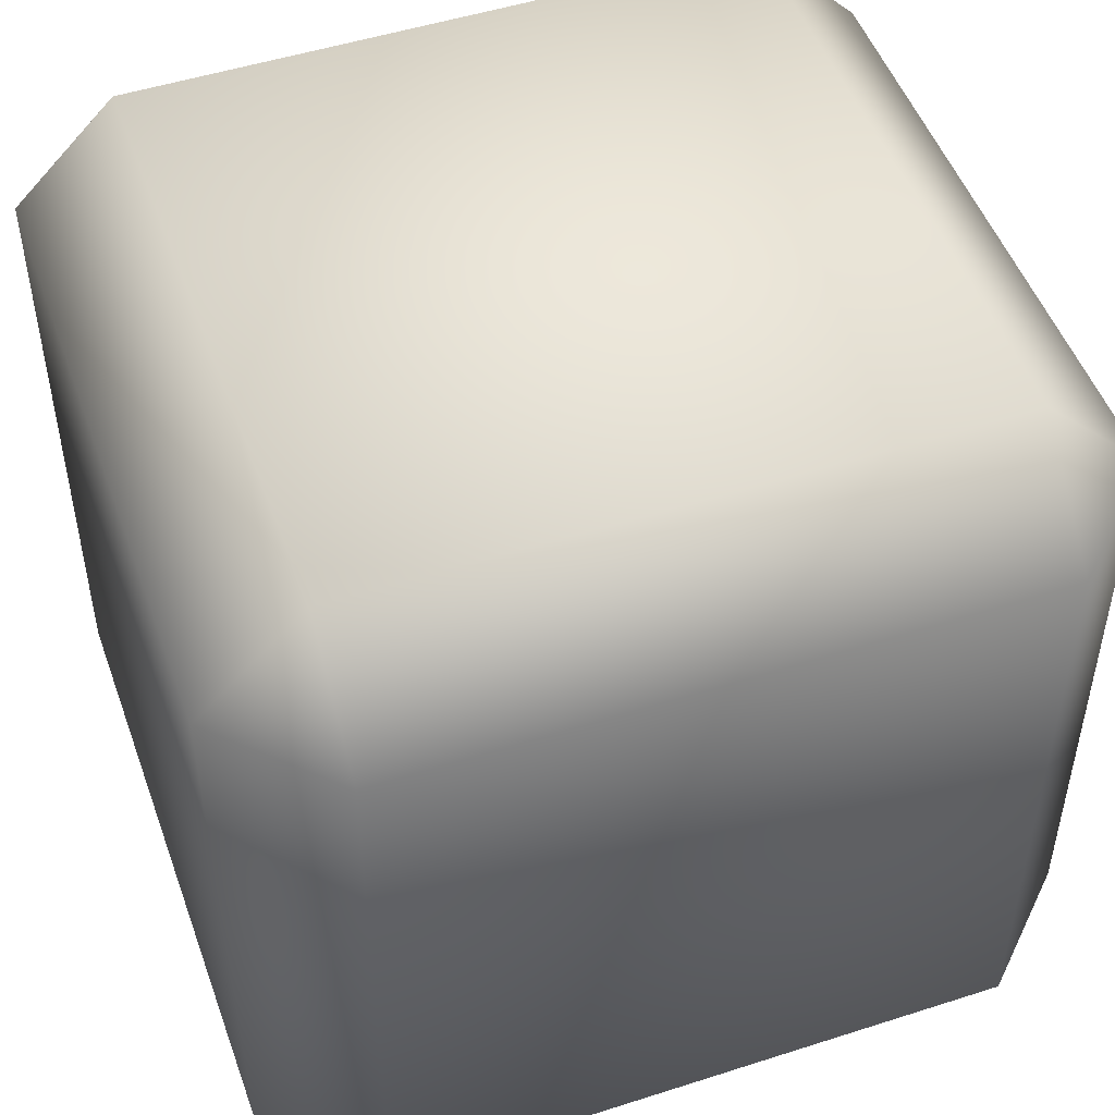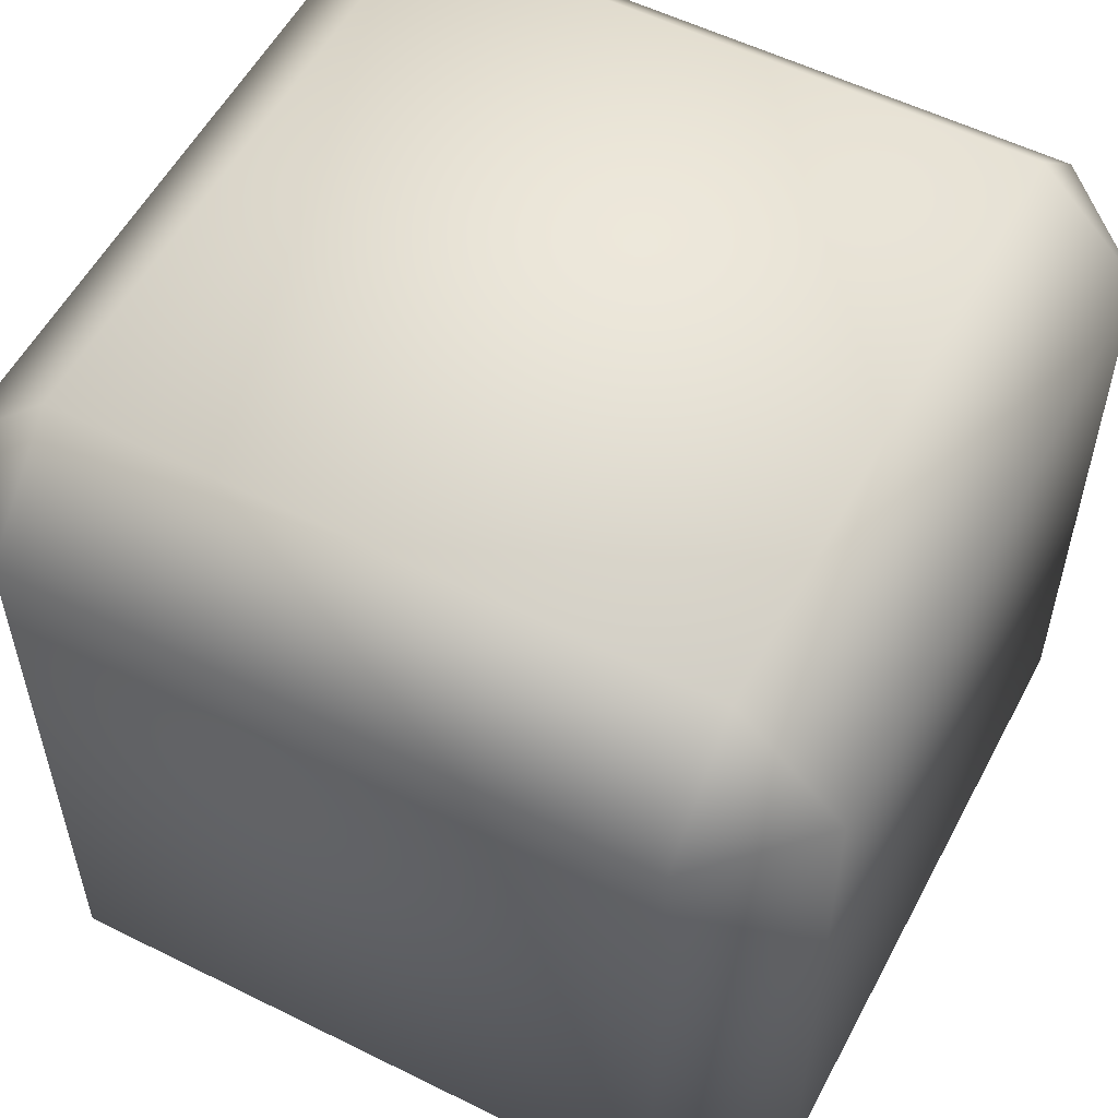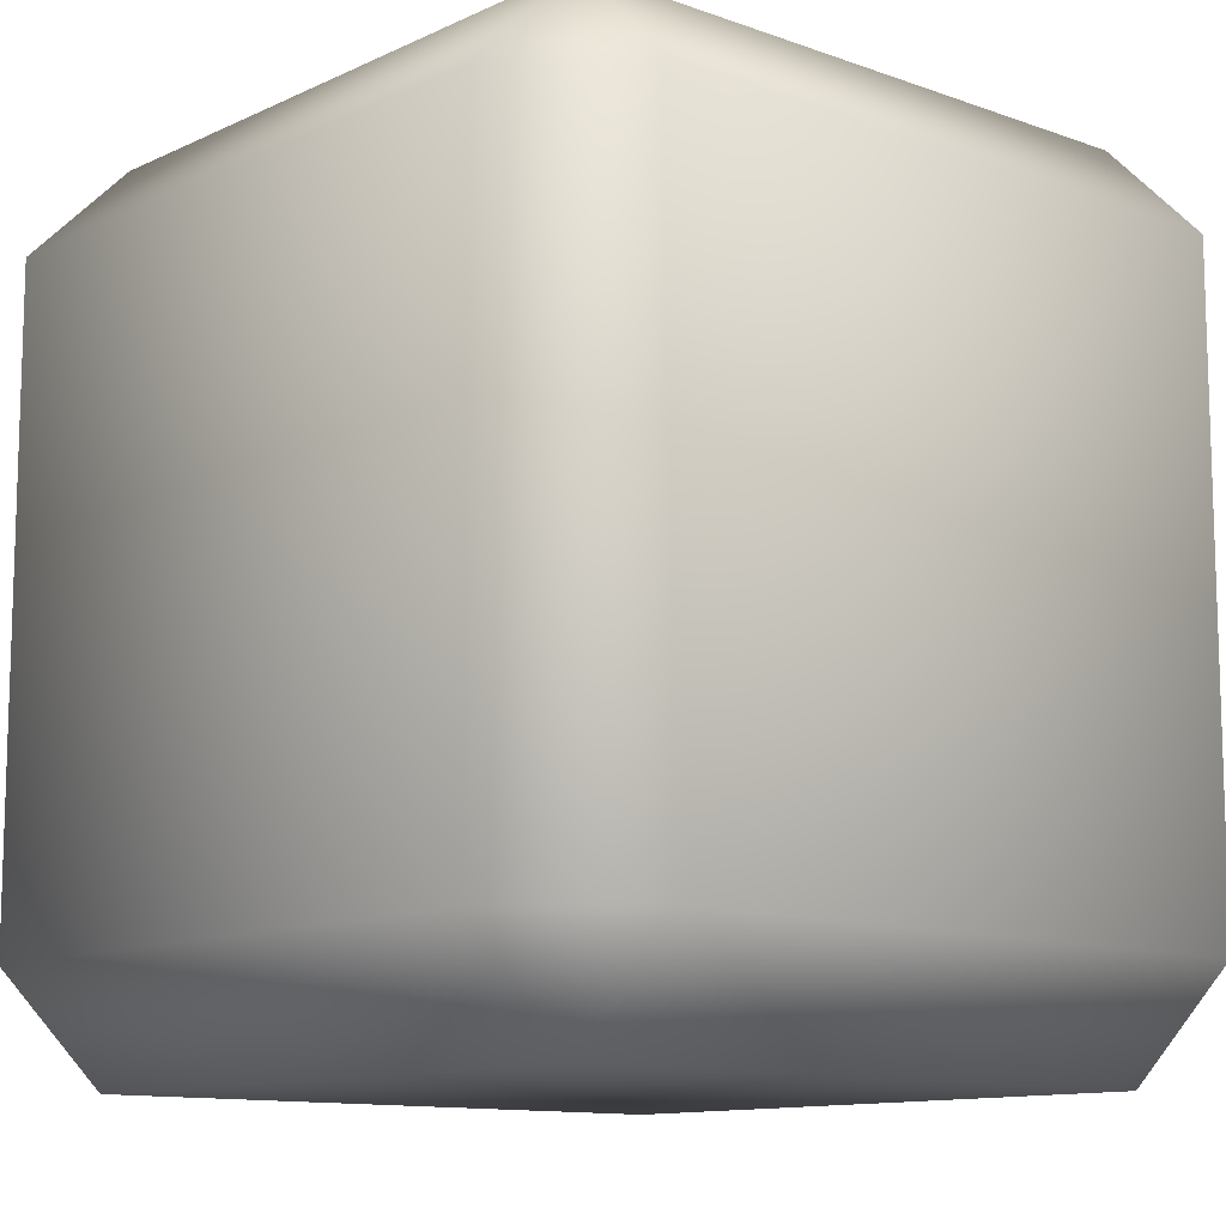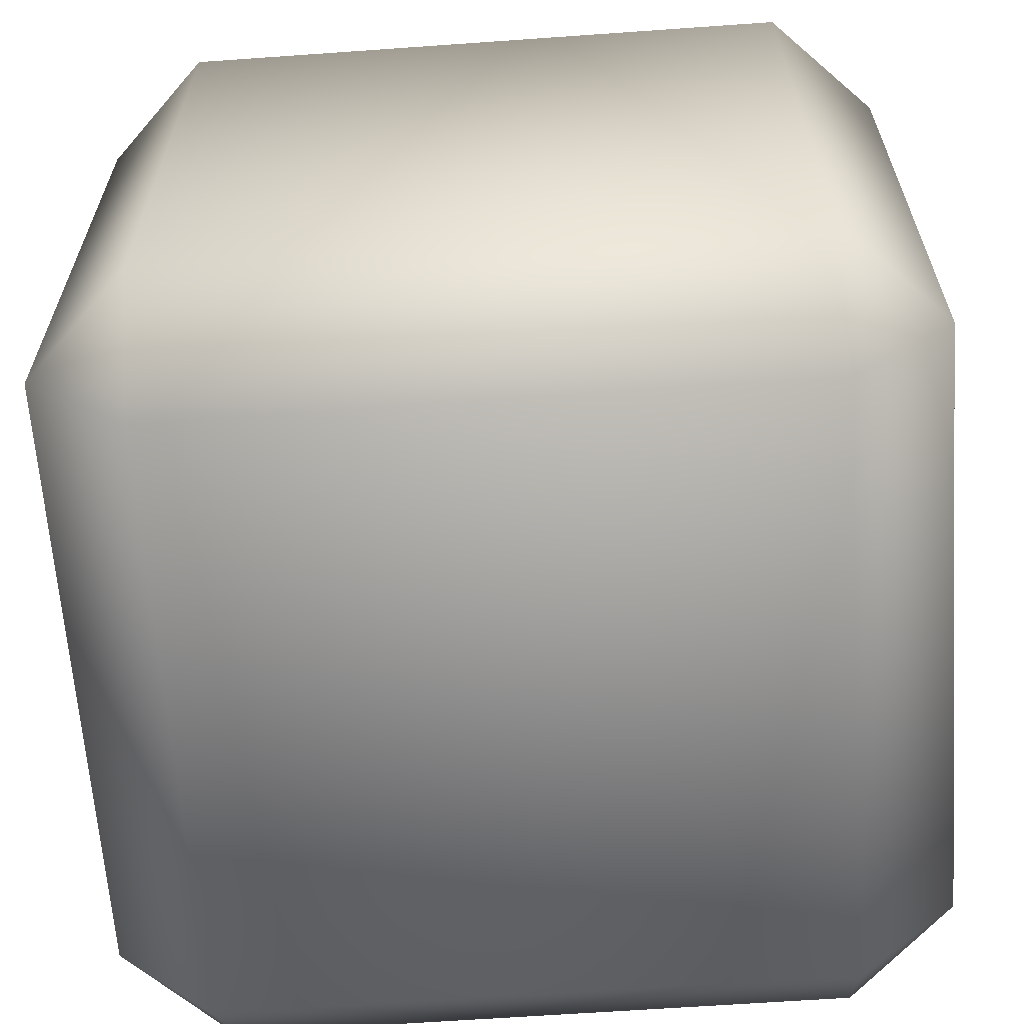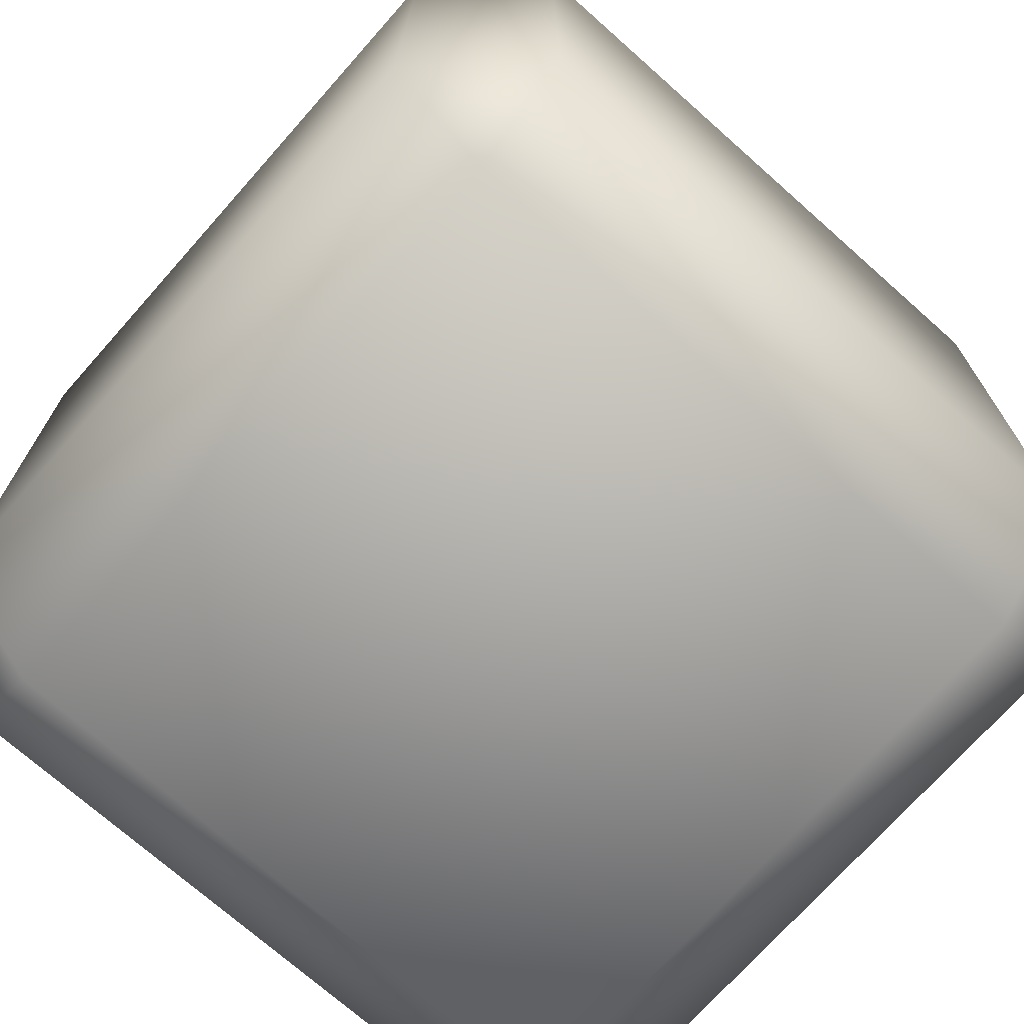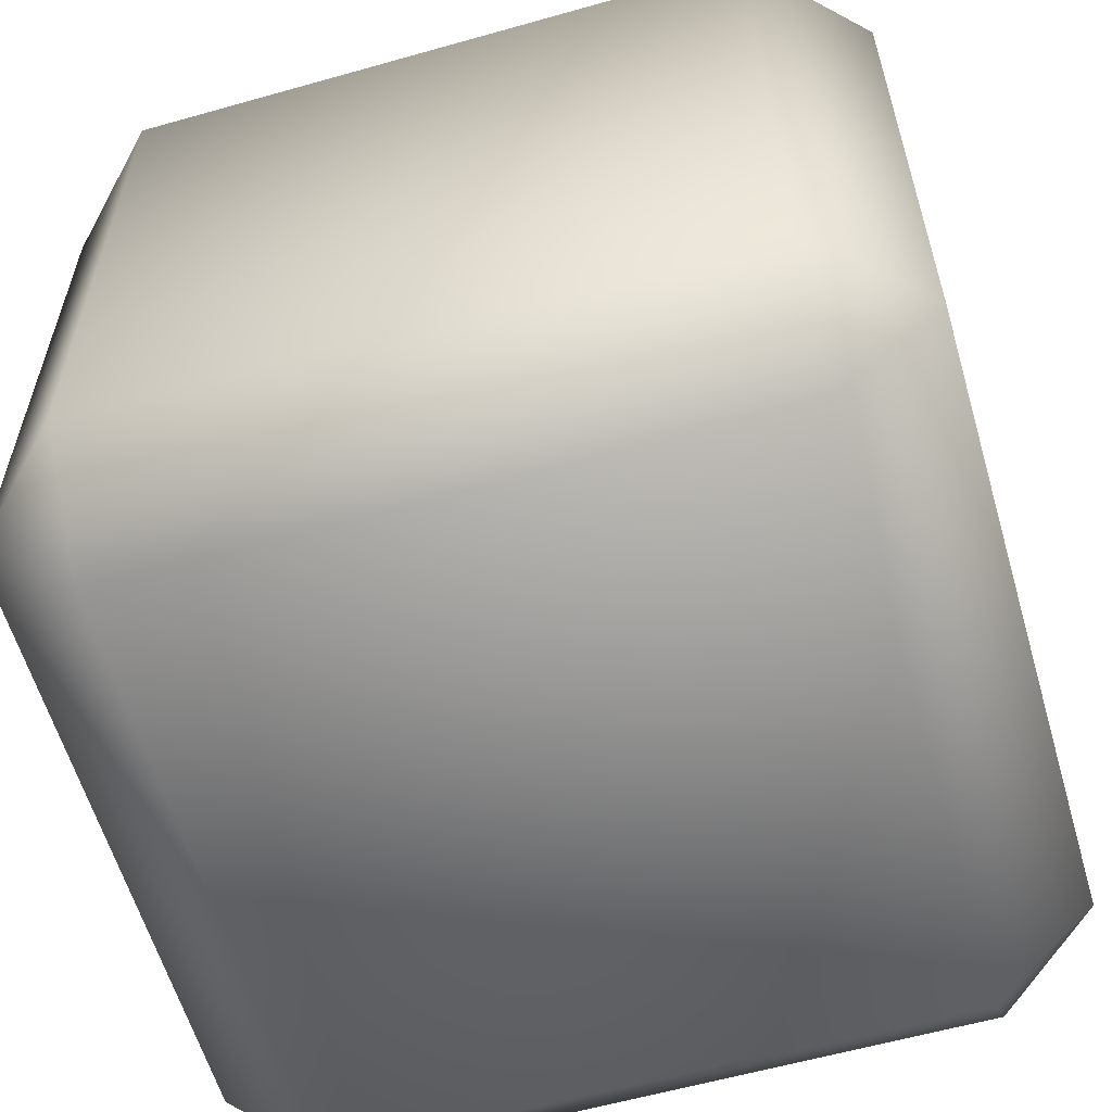
<metadata>
{"format":"obj","ext":"obj","renderer":"f3d","projection":"perspective","resolution":1024,"background":"white","views":[{"elev":50.0,"azim":-109.5,"up":"+Y"},{"elev":55.5,"azim":-152.4,"up":"+Z"},{"elev":-11.4,"azim":-131.4,"up":"+Y"},{"elev":-63.8,"azim":-85.9,"up":"+Y"},{"elev":-72.3,"azim":138.4,"up":"+Z"},{"elev":-59.6,"azim":-73.8,"up":"+Z"}]}
</metadata>
<code>
v 0.1875 -0.25 -0.1875
v 0.1875 -0.25 0.1875
v -0.1875 -0.25 0.1875
v -0.1875 -0.25 -0.1875
v 0.1875 0.25 -0.1875
v -0.1875 0.25 -0.1875
v -0.1875 0.25 0.1875
v 0.1875 0.25 0.1875
v 0.25 -0.1875 -0.1875
v 0.25 0.1875 -0.1875
v 0.25 0.1875 0.1875
v 0.25 -0.1875 0.1875
v 0.1875 -0.1875 0.25
v 0.1875 0.1875 0.25
v -0.1875 0.1875 0.25
v -0.1875 -0.1875 0.25
v -0.25 -0.1875 0.1875
v -0.25 0.1875 0.1875
v -0.25 0.1875 -0.1875
v -0.25 -0.1875 -0.1875
v 0.1875 0.1875 -0.25
v 0.1875 -0.1875 -0.25
v -0.1875 -0.1875 -0.25
v -0.1875 0.1875 -0.25
f 1 22 9
f 2 12 13
f 3 16 17
f 4 20 23
f 5 10 21
f 8 14 11
f 7 18 15
f 6 24 19
f 19 24 20
f 24 23 20
f 15 18 17
f 15 17 16
f 11 14 13
f 11 13 12
f 21 10 9
f 21 9 22
f 7 15 8
f 15 14 8
f 8 11 5
f 11 10 5
f 6 19 18
f 6 18 7
f 24 6 5
f 24 5 21
f 20 4 3
f 20 3 17
f 22 1 4
f 22 4 23
f 16 3 13
f 3 2 13
f 1 9 2
f 9 12 2
f 23 24 21
f 23 21 22
f 19 20 17
f 19 17 18
f 15 16 14
f 16 13 14
f 11 12 10
f 12 9 10
f 7 8 5
f 7 5 6
f 1 2 3
f 1 3 4

</code>
